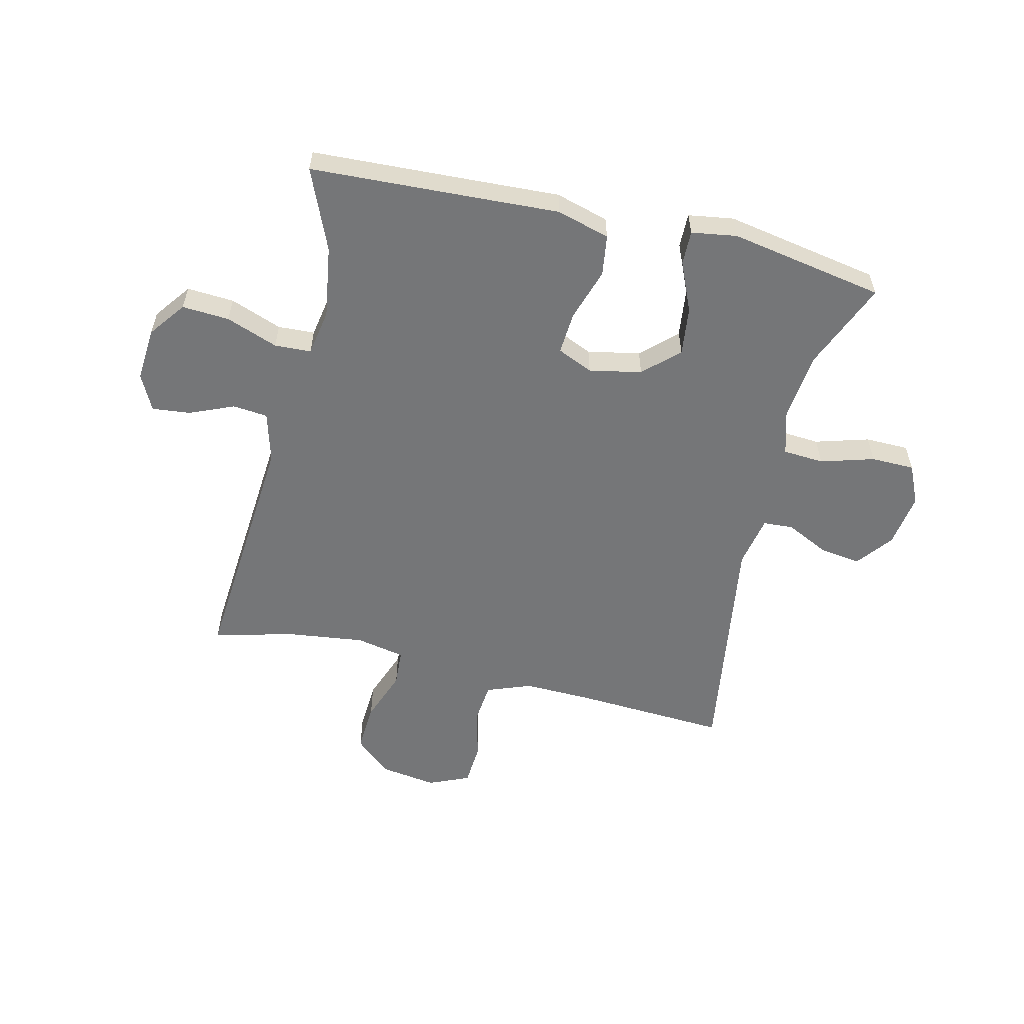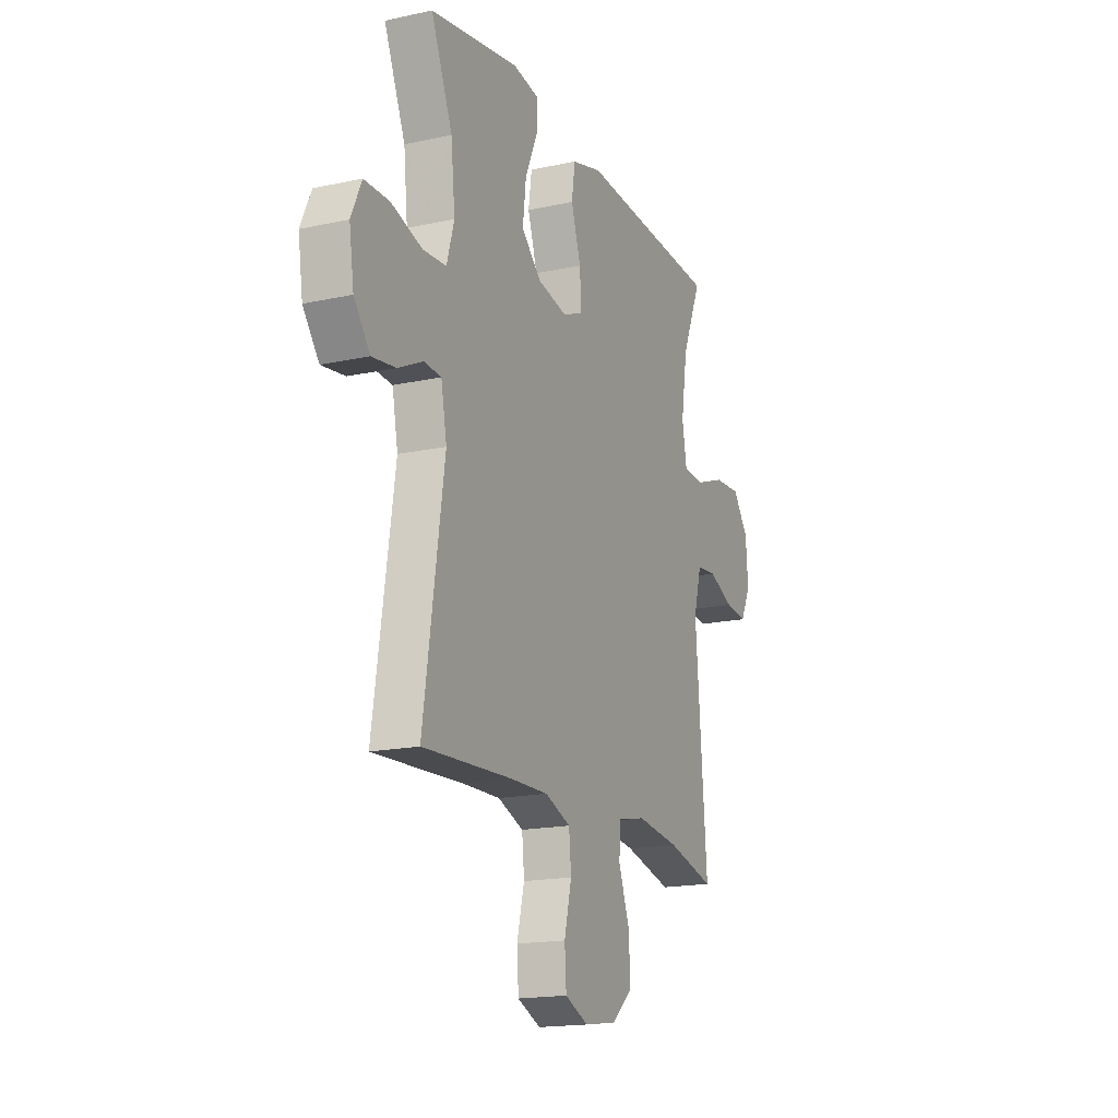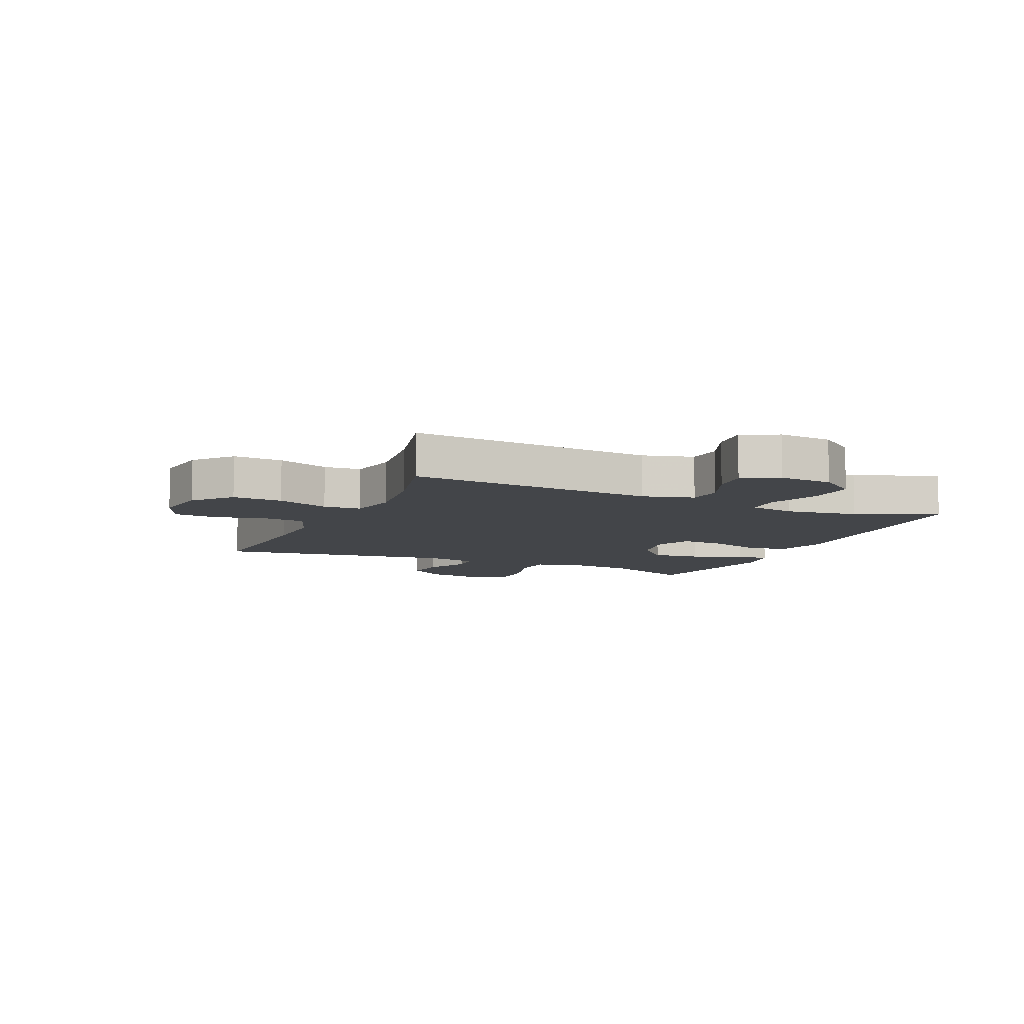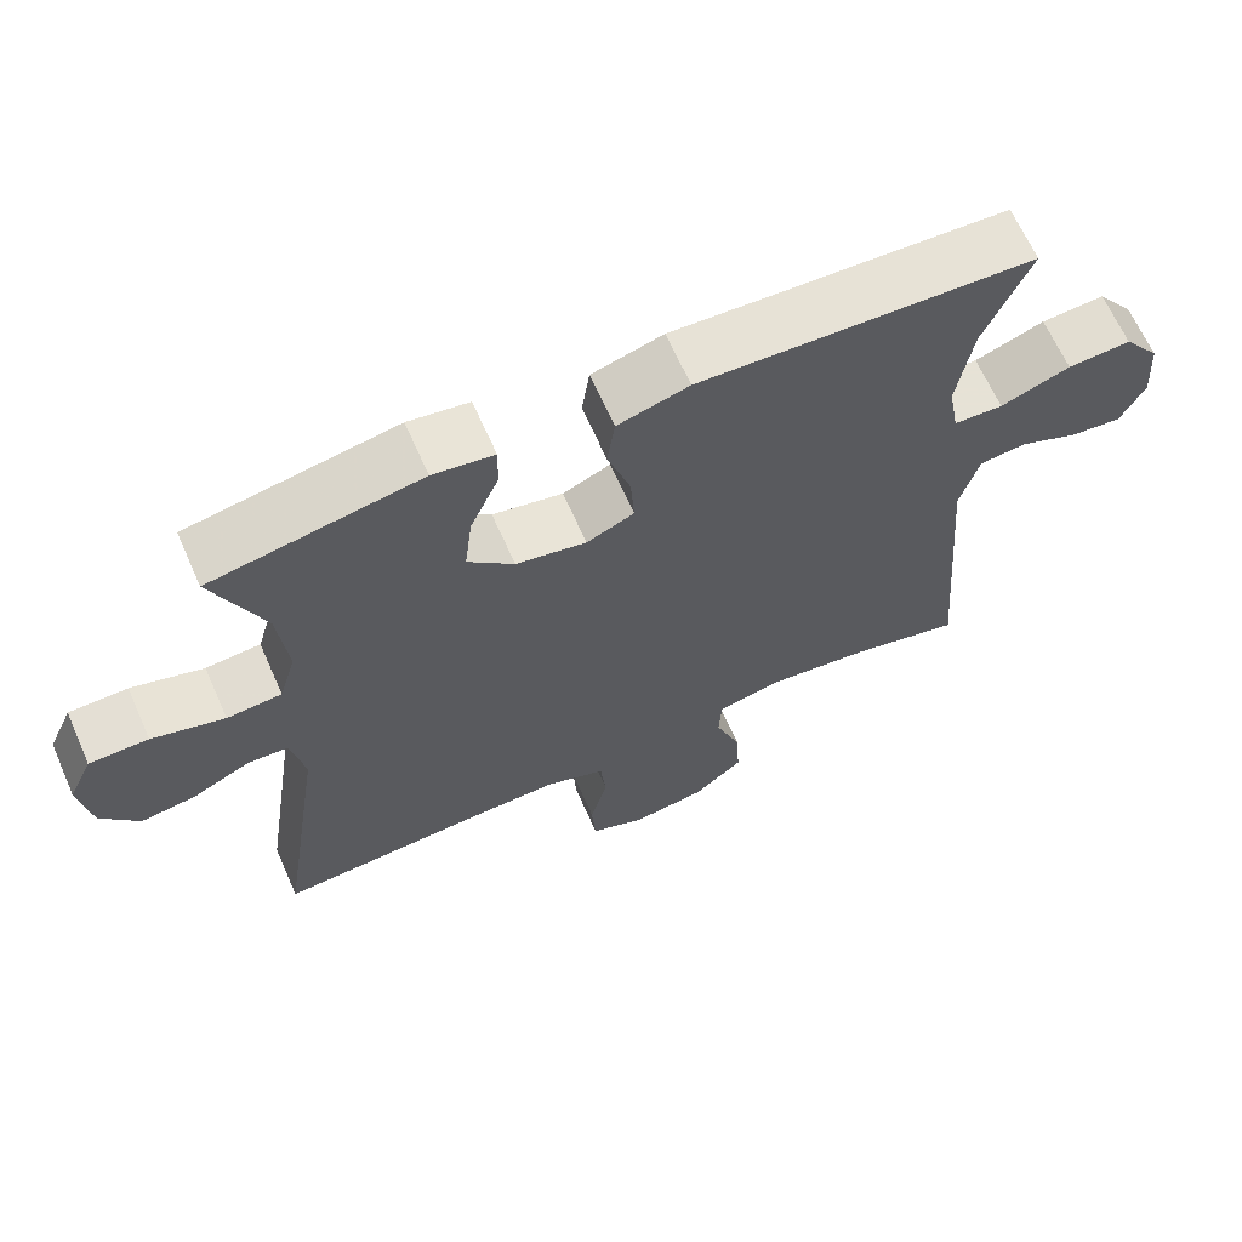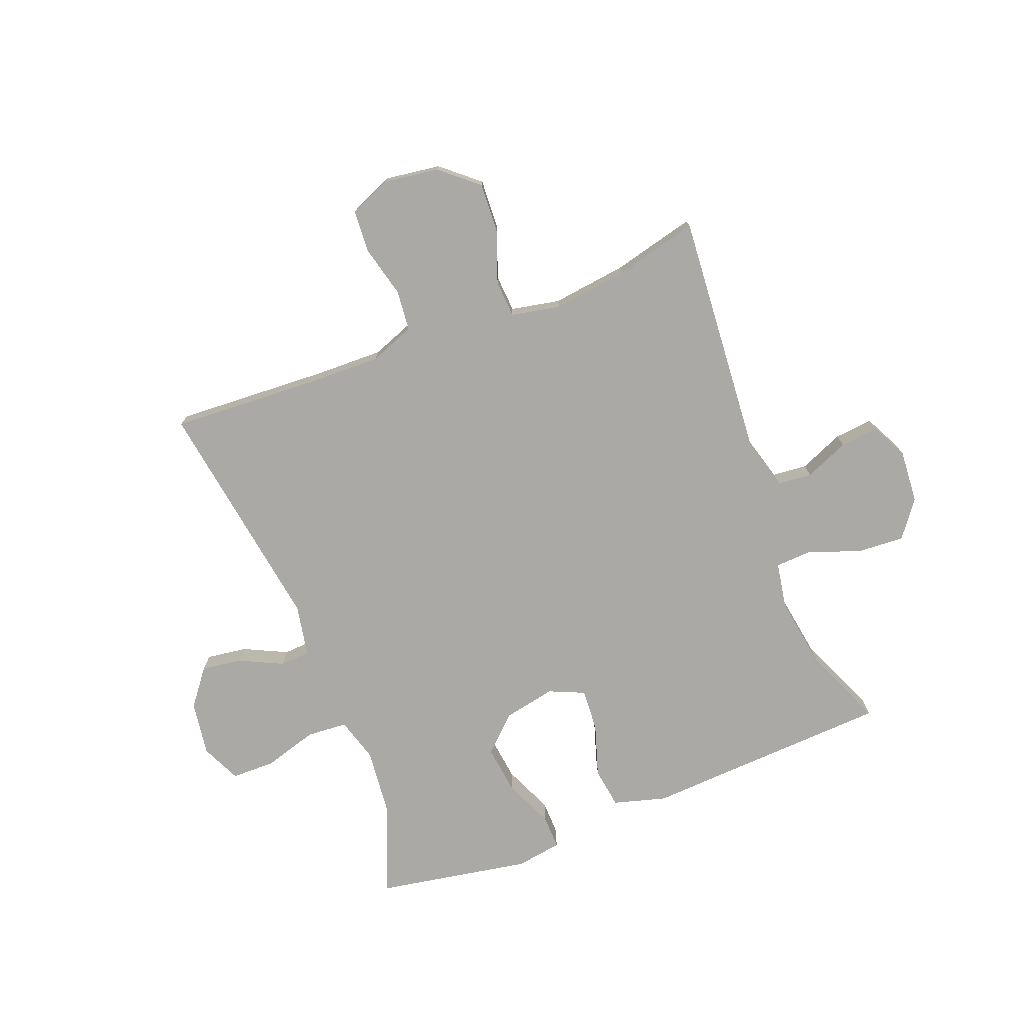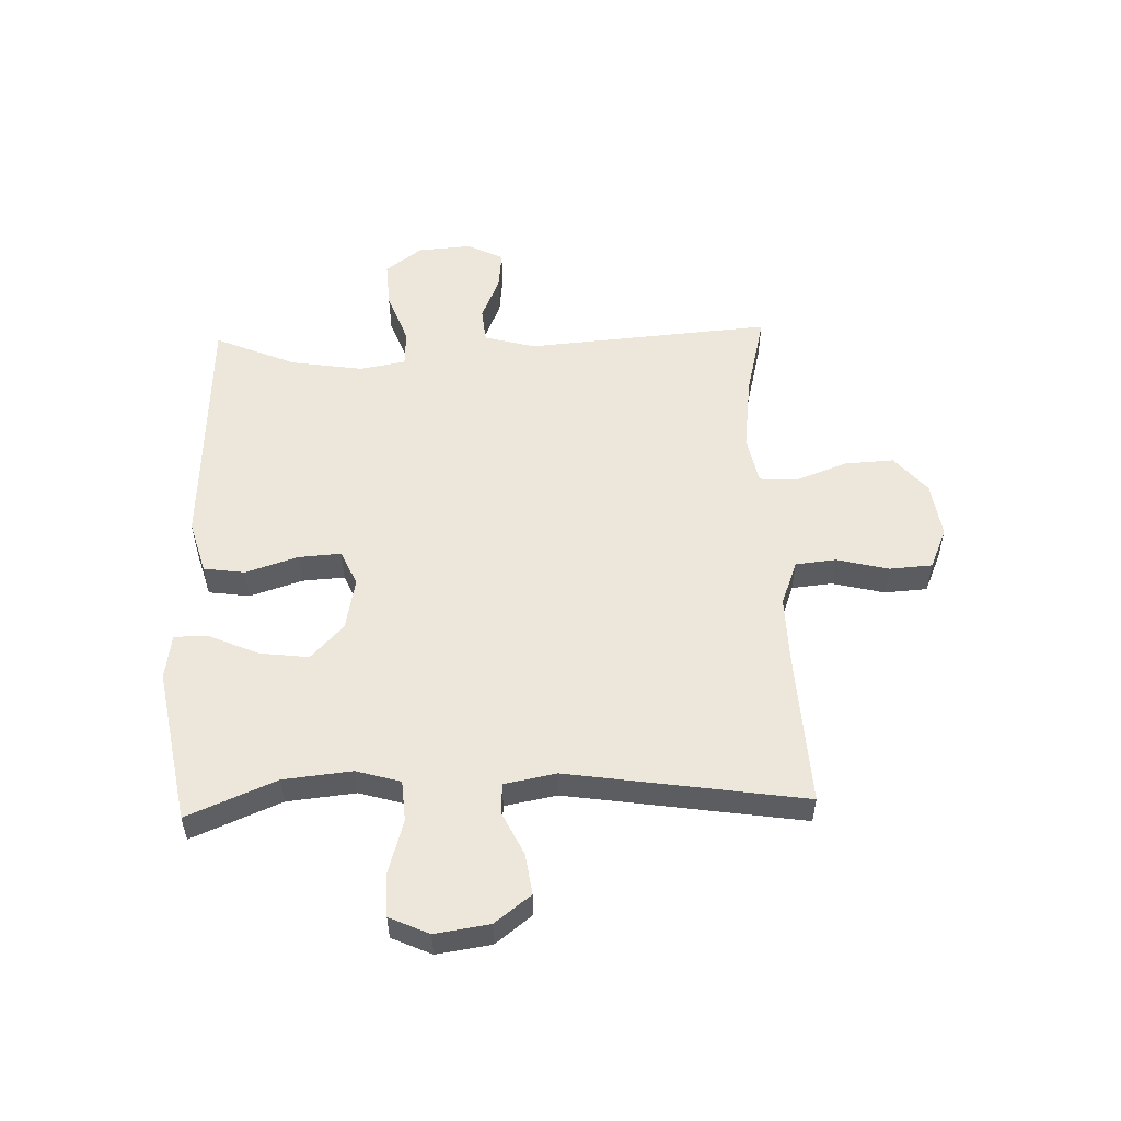
<metadata>
{"format":"obj","ext":"obj","renderer":"f3d","projection":"perspective","resolution":1024,"background":"white","views":[{"elev":-56.8,"azim":-13.4,"up":"+Y"},{"elev":-17.4,"azim":113.4,"up":"+Z"},{"elev":-8.6,"azim":-114.0,"up":"+Y"},{"elev":65.7,"azim":156.1,"up":"+Z"},{"elev":-75.5,"azim":-158.6,"up":"+Y"},{"elev":54.0,"azim":88.1,"up":"+Y"}]}
</metadata>
<code>
v 0.5 0.07 0.5
v 0.436 0.07 0.347
v 0.424 0.07 0.23
v 0.446 0.07 0.154
v 0.516 0.07 0.149
v 0.608 0.07 0.176
v 0.683 0.07 0.175
v 0.714 0.07 0.107
v 0.7 0.07 0.014
v 0.652 0.07 -0.048
v 0.582 0.07 -0.038
v 0.508 0.07 -0.002
v 0.456 0.07 -0.005
v 0.439 0.07 -0.094
v 0.5 0.07 -0.5
v 0.235 0.07 -0.485
v 0.119 0.07 -0.482
v 0.042 0.07 -0.511
v 0.035 0.07 -0.581
v 0.057 0.07 -0.67
v 0.052 0.07 -0.743
v -0.018 0.07 -0.773
v -0.114 0.07 -0.759
v -0.178 0.07 -0.704
v -0.173 0.07 -0.619
v -0.14 0.07 -0.53
v -0.144 0.07 -0.466
v -0.228 0.07 -0.449
v -0.357 0.07 -0.465
v -0.5 0.07 -0.5
v -0.466 0.07 -0.078
v -0.49 0.07 0.009
v -0.55 0.07 0.015
v -0.626 0.07 -0.017
v -0.692 0.07 -0.024
v -0.723 0.07 0.038
v -0.716 0.07 0.13
v -0.669 0.07 0.193
v -0.588 0.07 0.188
v -0.499 0.07 0.155
v -0.436 0.07 0.158
v -0.422 0.07 0.237
v -0.441 0.07 0.361
v -0.5 0.07 0.5
v -0.209 0.07 0.514
v -0.073 0.07 0.521
v 0.018 0.07 0.495
v 0.028 0.07 0.425
v -0.001 0.07 0.335
v -0.006 0.07 0.262
v 0.055 0.07 0.235
v 0.145 0.07 0.253
v 0.204 0.07 0.309
v 0.194 0.07 0.392
v 0.157 0.07 0.477
v 0.156 0.07 0.536
v 0.234 0.07 0.548
v 0.5 0 0.5
v 0.436 0 0.347
v 0.424 0 0.23
v 0.446 0 0.154
v 0.516 0 0.149
v 0.608 0 0.176
v 0.683 0 0.175
v 0.714 0 0.107
v 0.7 0 0.014
v 0.652 0 -0.048
v 0.582 0 -0.038
v 0.508 0 -0.002
v 0.456 0 -0.005
v 0.439 0 -0.094
v 0.5 0 -0.5
v 0.235 0 -0.485
v 0.119 0 -0.482
v 0.042 0 -0.511
v 0.035 0 -0.581
v 0.057 0 -0.67
v 0.052 0 -0.743
v -0.018 0 -0.773
v -0.114 0 -0.759
v -0.178 0 -0.704
v -0.173 0 -0.619
v -0.14 0 -0.53
v -0.144 0 -0.466
v -0.228 0 -0.449
v -0.357 0 -0.465
v -0.5 0 -0.5
v -0.466 0 -0.078
v -0.49 0 0.009
v -0.55 0 0.015
v -0.626 0 -0.017
v -0.692 0 -0.024
v -0.723 0 0.038
v -0.716 0 0.13
v -0.669 0 0.193
v -0.588 0 0.188
v -0.499 0 0.155
v -0.436 0 0.158
v -0.422 0 0.237
v -0.441 0 0.361
v -0.5 0 0.5
v -0.209 0 0.514
v -0.073 0 0.521
v 0.018 0 0.495
v 0.028 0 0.425
v -0.001 0 0.335
v -0.006 0 0.262
v 0.055 0 0.235
v 0.145 0 0.253
v 0.204 0 0.309
v 0.194 0 0.392
v 0.157 0 0.477
v 0.156 0 0.536
v 0.234 0 0.548
f 54 55 56 57
f 53 54 57 1
f 52 53 1 2
f 46 47 48 49
f 45 46 49 50
f 43 44 45 50
f 42 43 50 51
f 37 38 39 40
f 37 40 41
f 36 37 41
f 33 34 35 36
f 32 33 36 41
f 31 32 41
f 29 30 31 41
f 28 29 41 42
f 23 24 25 26
f 23 26 27
f 22 23 27
f 19 20 21 22
f 18 19 22 27
f 17 18 27
f 16 17 27 28
f 14 15 16 28
f 9 10 11 12
f 9 12 13
f 8 9 13
f 5 6 7 8
f 4 5 8 13
f 3 4 13 14
f 52 2 3
f 51 52 3 14
f 14 28 42 51
f 114 113 112 111
f 58 114 111 110
f 59 58 110 109
f 106 105 104 103
f 107 106 103 102
f 107 102 101 100
f 108 107 100 99
f 97 96 95 94
f 98 97 94
f 98 94 93
f 93 92 91 90
f 98 93 90 89
f 98 89 88
f 98 88 87 86
f 99 98 86 85
f 83 82 81 80
f 84 83 80
f 84 80 79
f 79 78 77 76
f 84 79 76 75
f 84 75 74
f 85 84 74 73
f 85 73 72 71
f 69 68 67 66
f 70 69 66
f 70 66 65
f 65 64 63 62
f 70 65 62 61
f 71 70 61 60
f 60 59 109
f 71 60 109 108
f 108 99 85 71
f 1 58 59 2
f 2 59 60 3
f 3 60 61 4
f 4 61 62 5
f 5 62 63 6
f 6 63 64 7
f 7 64 65 8
f 8 65 66 9
f 9 66 67 10
f 10 67 68 11
f 11 68 69 12
f 12 69 70 13
f 13 70 71 14
f 14 71 72 15
f 15 72 73 16
f 16 73 74 17
f 17 74 75 18
f 18 75 76 19
f 19 76 77 20
f 20 77 78 21
f 21 78 79 22
f 22 79 80 23
f 23 80 81 24
f 24 81 82 25
f 25 82 83 26
f 26 83 84 27
f 27 84 85 28
f 28 85 86 29
f 29 86 87 30
f 30 87 88 31
f 31 88 89 32
f 32 89 90 33
f 33 90 91 34
f 34 91 92 35
f 35 92 93 36
f 36 93 94 37
f 37 94 95 38
f 38 95 96 39
f 39 96 97 40
f 40 97 98 41
f 41 98 99 42
f 42 99 100 43
f 43 100 101 44
f 44 101 102 45
f 45 102 103 46
f 46 103 104 47
f 47 104 105 48
f 48 105 106 49
f 49 106 107 50
f 50 107 108 51
f 51 108 109 52
f 52 109 110 53
f 53 110 111 54
f 54 111 112 55
f 55 112 113 56
f 56 113 114 57
f 57 114 58 1

</code>
